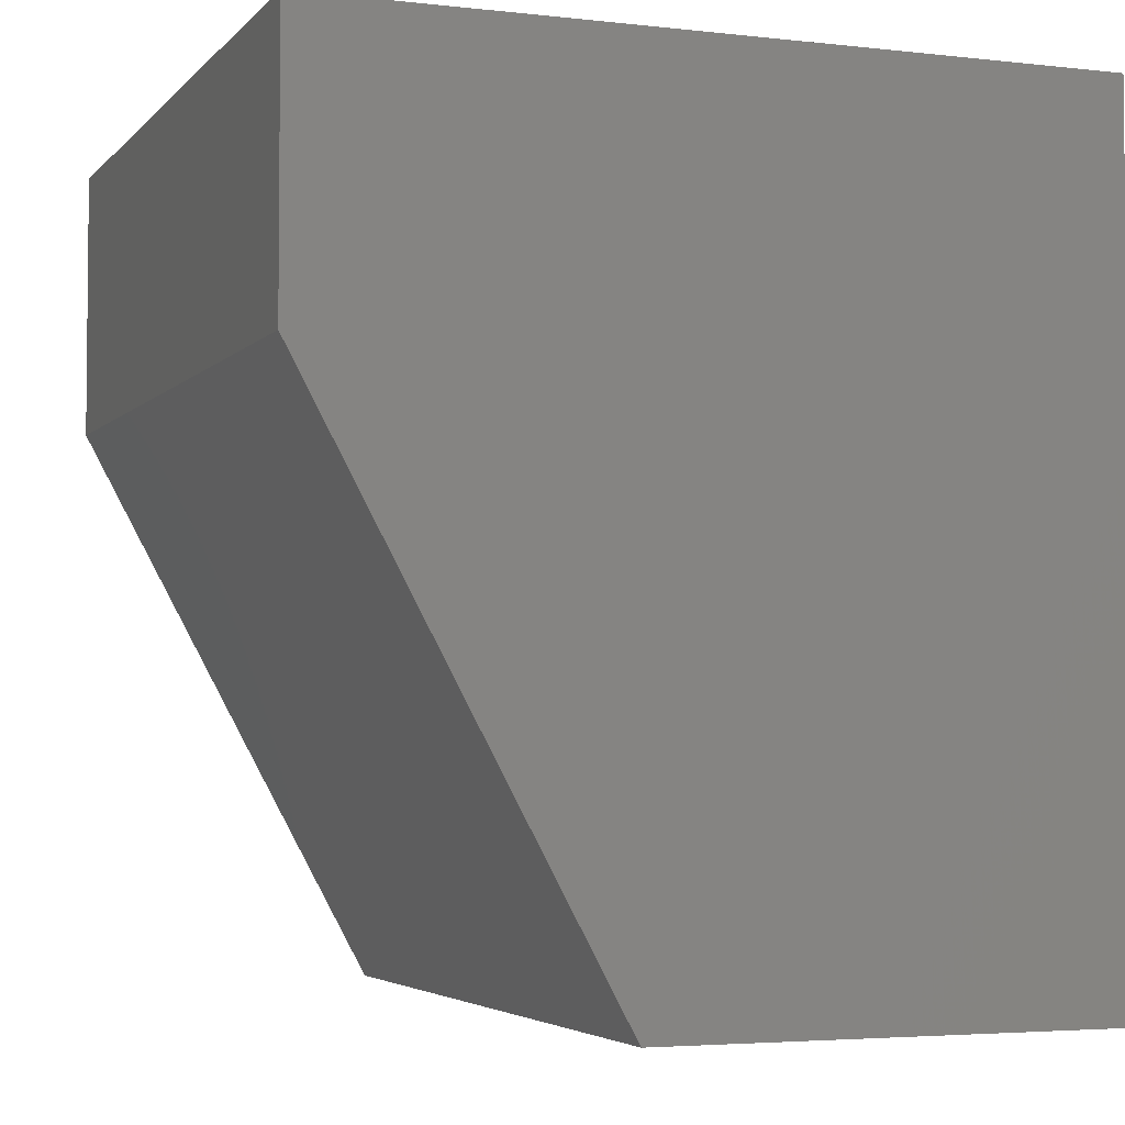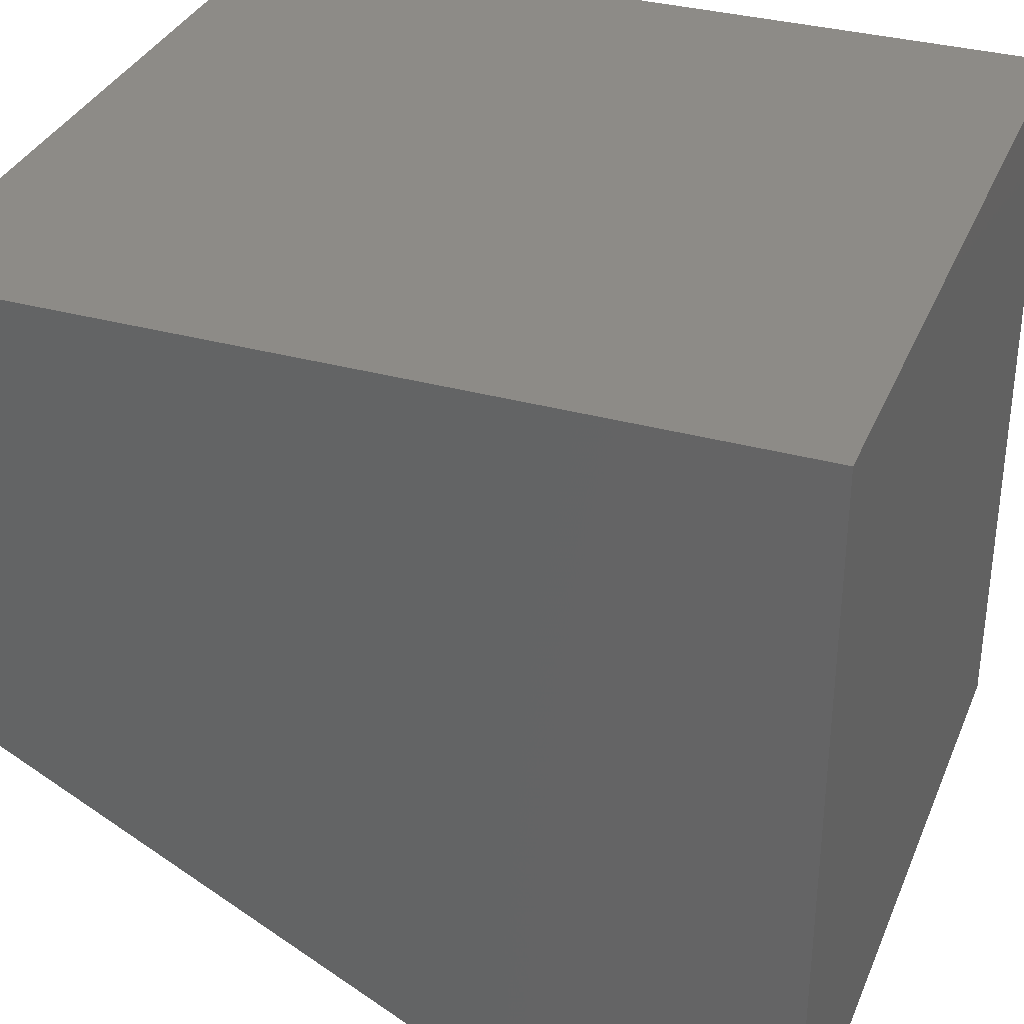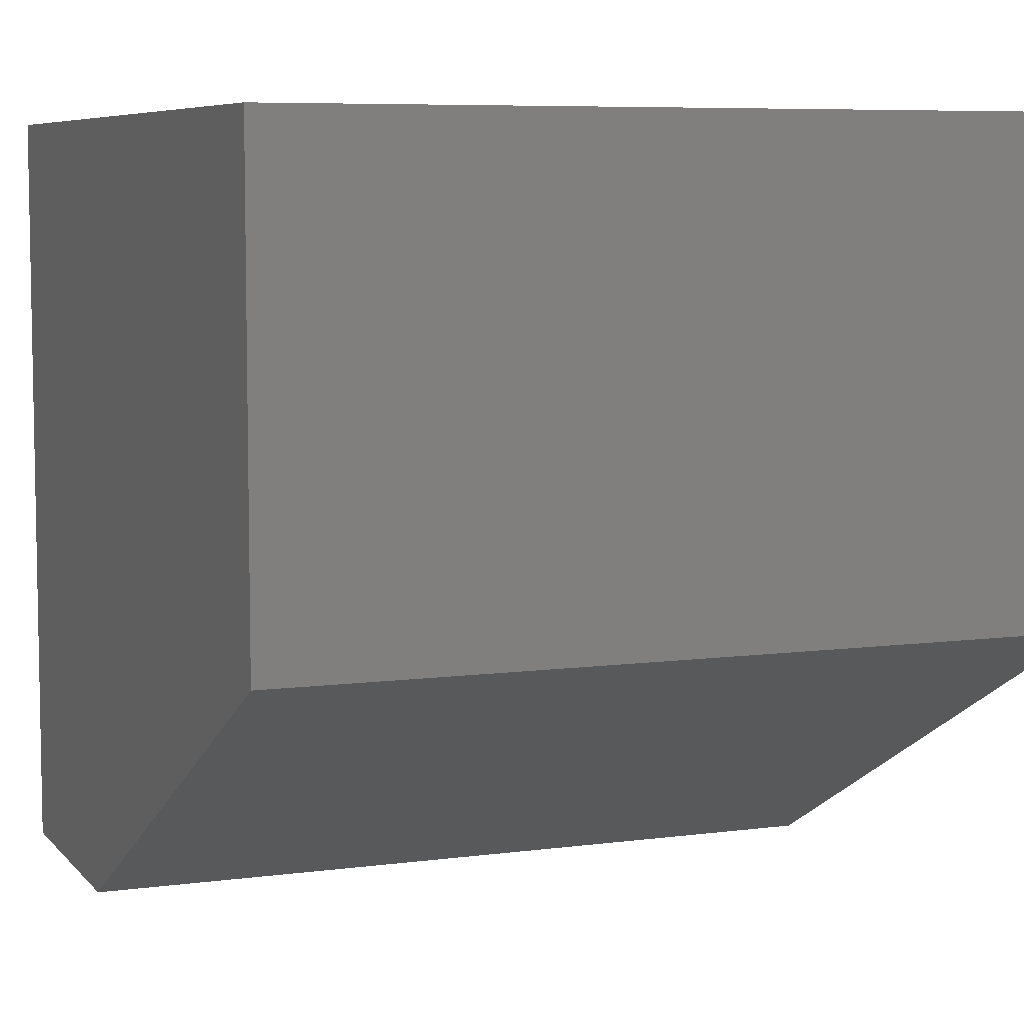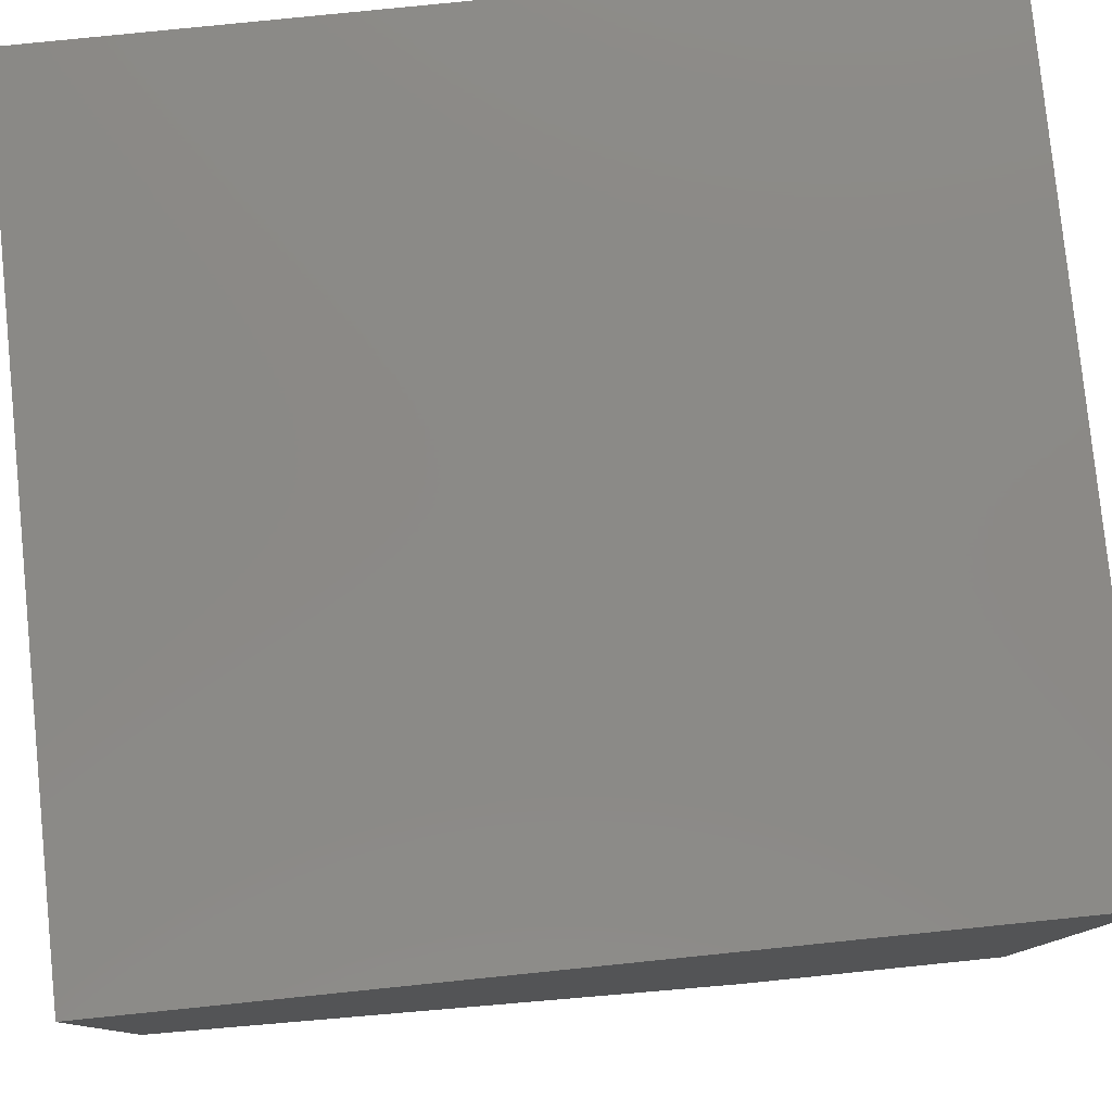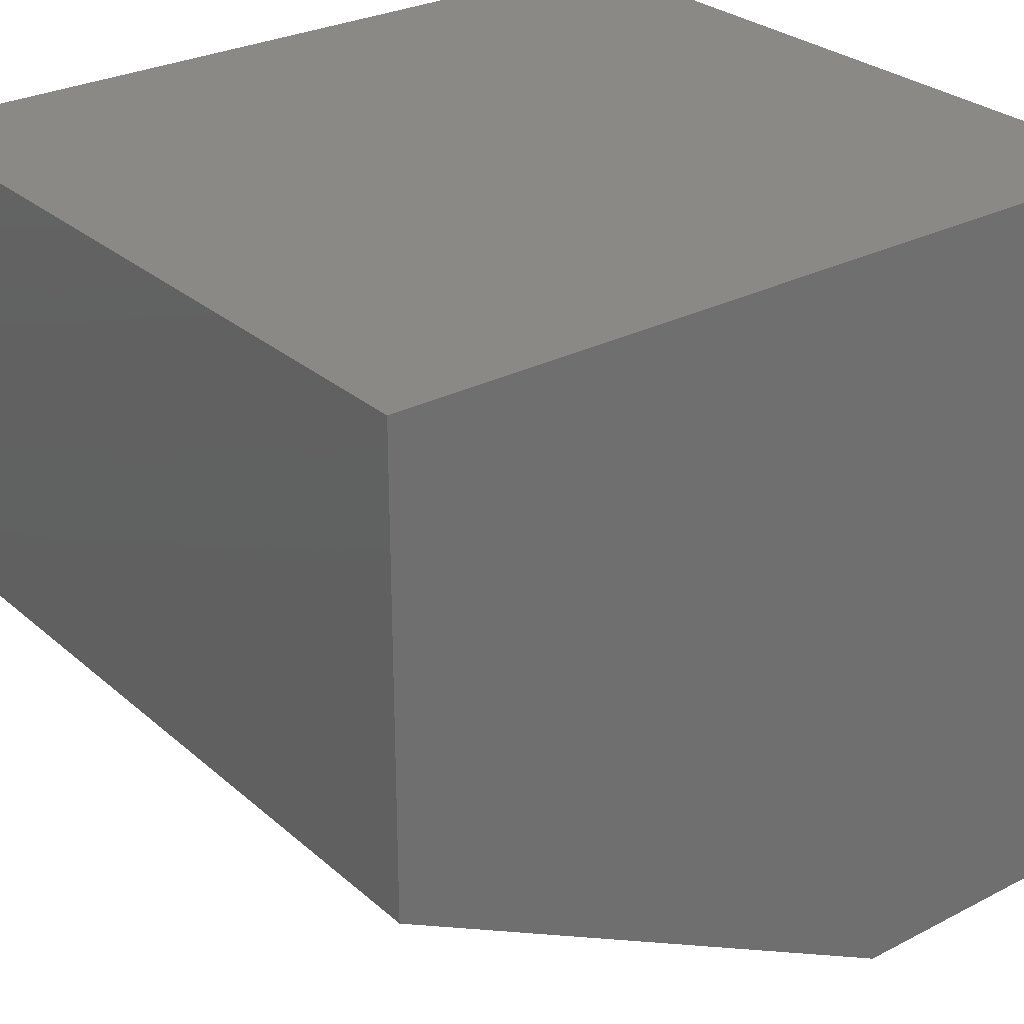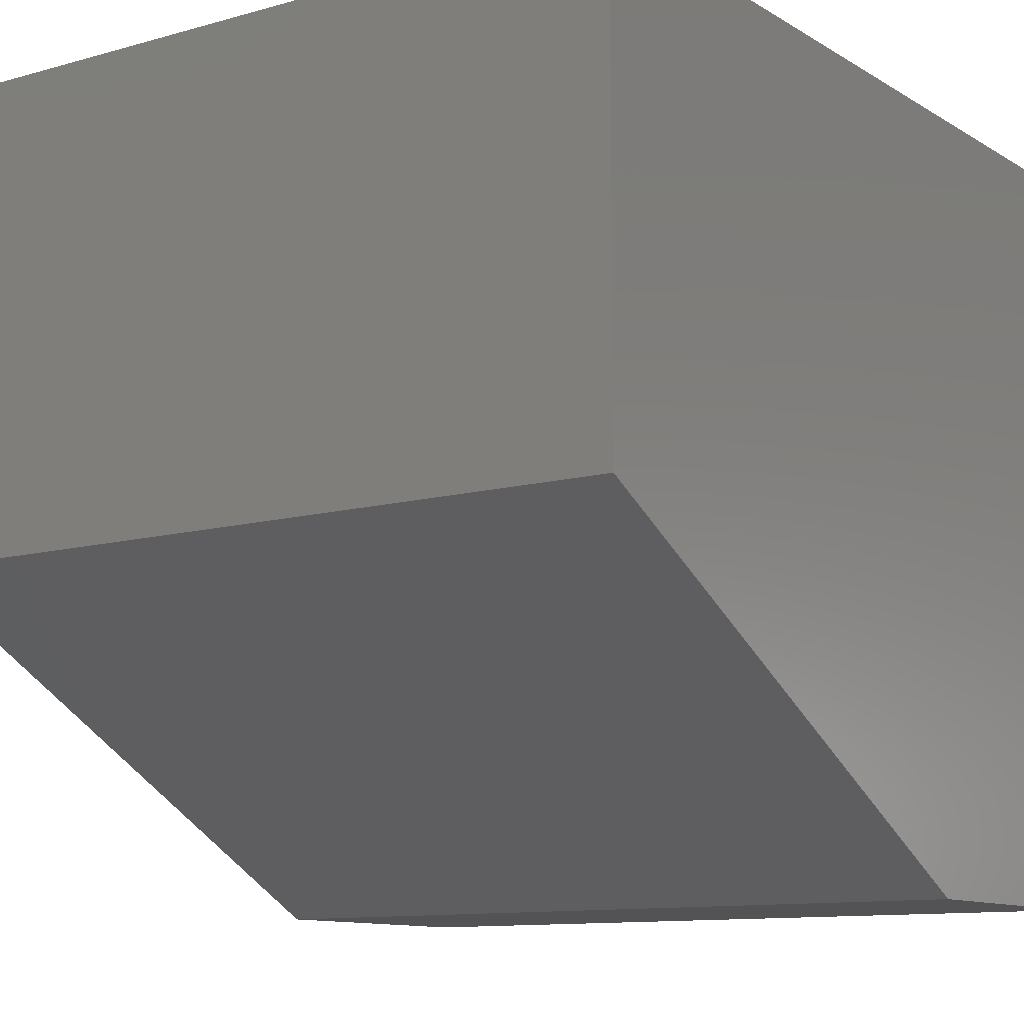
<metadata>
{"format":"stl","ext":"stl","renderer":"f3d","projection":"perspective","resolution":1024,"background":"white","views":[{"elev":-3.9,"azim":-110.7,"up":"+Y"},{"elev":33.9,"azim":110.5,"up":"+Z"},{"elev":6.9,"azim":-21.5,"up":"+Z"},{"elev":79.5,"azim":84.2,"up":"+Z"},{"elev":28.3,"azim":52.1,"up":"+Z"},{"elev":-11.0,"azim":34.9,"up":"+Z"}]}
</metadata>
<code>
# stl→obj: 10 verts, 16 faces
v 1.674e-17 -0.75 0.2734
v 0.6953 -0.75 0.2734
v 4.213e-17 -0.75 0.688
v 0.6953 -0.75 0.688
v 4.213e-17 0 0.688
v 0 0 0
v 0 -0.2422 0
v 0.6953 0 -4.258e-17
v 0.6953 0 0.688
v 0.6953 -0.2422 -4.258e-17
f 1 2 3
f 3 2 4
f 5 6 3
f 3 6 7
f 3 7 1
f 8 9 10
f 10 9 4
f 10 4 2
f 6 8 7
f 7 8 10
f 2 1 10
f 10 1 7
f 6 5 8
f 8 5 9
f 9 5 4
f 4 5 3

</code>
